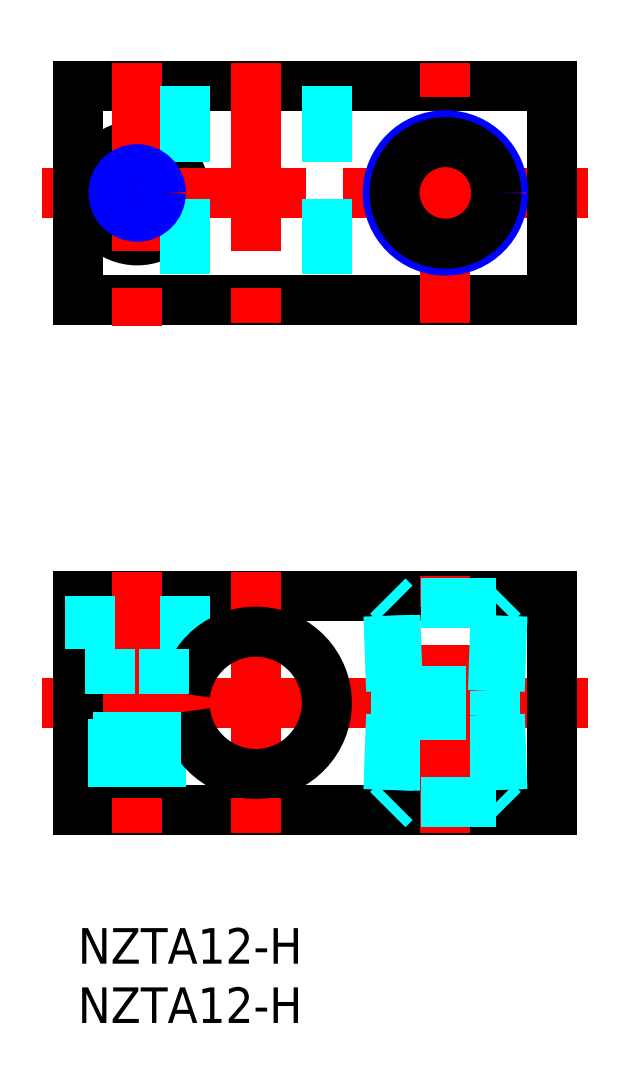
<metadata>
{"format":"dxf","ext":"dxf","renderer":"ezdxf+matplotlib","layout":"modelspace","background":"white","min_lineweight":24,"dpi":150}
</metadata>
<code>
0
SECTION
2
ENTITIES
0
INSERT
8
MSM_CONTINUOUS
2
*U28
10
0
20
0
30
0
0
INSERT
8
MSM_CONTINUOUS
2
*U29
10
0
20
0
30
0
0
CIRCLE
8
MSM_CONTINUOUS
10
5
20
62
30
0
40
2.25
0
CIRCLE
8
MSM_CONTINUOUS
10
5
20
62
30
0
40
4
0
LINE
8
MSM_CENTER
10
-3
20
62
30
0
11
43
21
62
31
0
0
LINE
8
MSM_CONTINUOUS
10
6e-16
20
71
30
0
11
40
21
71
31
0
0
LINE
8
MSM_CONTINUOUS
10
6e-16
20
53
30
0
11
40
21
53
31
0
0
LINE
8
MSM_DASHED
10
1
20
23.5
30
0
11
9
21
23.5
31
0
0
LINE
8
MSM_CONTINUOUS
10
6e-16
20
18.25
30
0
11
9.047
21
18.25
31
0
0
LINE
8
MSM_CONTINUOUS
10
6e-16
20
19.75
30
0
11
9.047
21
19.75
31
0
0
LINE
8
MSM_CONTINUOUS
10
6e-16
20
10
30
0
11
40
21
10
31
0
0
LINE
8
MSM_CONTINUOUS
10
6e-16
20
28
30
0
11
40
21
28
31
0
0
LINE
8
MSM_CENTER
10
-3
20
19
30
0
11
43
21
19
31
0
0
LINE
8
MSM_CENTER
10
5
20
30
30
0
11
5
21
8
31
0
0
LINE
8
MSM_CONTINUOUS
10
6e-16
20
10
30
0
11
6e-16
21
18.25
31
0
0
LINE
8
MSM_DASHED
10
3
20
18.25
30
0
11
3
21
10
31
0
0
LINE
8
MSM_CONTINUOUS
10
6e-16
20
19.75
30
0
11
6e-16
21
28
31
0
0
LINE
8
MSM_DASHED
10
1
20
28
30
0
11
1
21
23.5
31
0
0
LINE
8
MSM_DASHED
10
2.75
20
23.5
30
0
11
2.75
21
19.75
31
0
0
LINE
8
MSM_CONTINUOUS
10
6e-16
20
71
30
0
11
6e-16
21
53
31
0
0
LINE
8
MSM_CENTER
10
5
20
73
30
0
11
5
21
50
31
0
0
LINE
8
MSM_CENTER
10
15
20
30
30
0
11
15
21
8
31
0
0
LINE
8
MSM_DASHED
10
7
20
18.25
30
0
11
7
21
10
31
0
0
LINE
8
MSM_CONTINUOUS
10
40
20
10
30
0
11
40
21
28
31
0
0
LINE
8
MSM_DASHED
10
9
20
28
30
0
11
9
21
23.5
31
0
0
ARC
8
MSM_CONTINUOUS
10
15
20
19
30
0
40
6
50
187.2
51
172.8
0
LINE
8
MSM_DASHED
10
7.25
20
23.5
30
0
11
7.25
21
19.75
31
0
0
LINE
8
MSM_DASHED
10
9
20
71
30
0
11
9
21
53
31
0
0
LINE
8
MSM_DASHED
10
21
20
71
30
0
11
21
21
53
31
0
0
LINE
8
MSM_CENTER
10
15
20
73
30
0
11
15
21
51
31
0
0
LINE
8
MSM_CENTER
10
31
20
51
30
0
11
31
21
73
31
0
0
LINE
8
MSM_CONTINUOUS
10
40
20
71
30
0
11
40
21
53
31
0
0
LINE
8
MSM_DASHED
10
35.58
20
18
30
0
11
35.86
21
10
31
0
0
LINE
8
MSM_DASHED
10
35
20
18
30
0
11
35.26
21
10.6
31
0
0
LINE
8
MSM_DASHED
10
27
20
18
30
0
11
26.74
21
10.6
31
0
0
LINE
8
MSM_DASHED
10
26.42
20
18
30
0
11
26.14
21
10
31
0
0
LINE
8
MSM_CENTER
10
31
20
8
30
0
11
31
21
29.65
31
0
0
LINE
8
MSM_DASHED
10
35.26
20
10.6
30
0
11
35.86
21
10
31
0
0
LINE
8
MSM_DASHED
10
26.74
20
10.6
30
0
11
26.14
21
10
31
0
0
LINE
8
MSM_DASHED
10
35.26
20
10.6
30
0
11
26.74
21
10.6
31
0
0
LINE
8
MSM_DASHED
10
26.42
20
18
30
0
11
35.58
21
18
31
0
0
LINE
8
MSM_DASHED
10
27
20
20
30
0
11
26.74
21
27.4
31
0
0
LINE
8
MSM_DASHED
10
26.42
20
20
30
0
11
26.14
21
28
31
0
0
LINE
8
MSM_DASHED
10
26.74
20
27.4
30
0
11
26.14
21
28
31
0
0
LINE
8
MSM_DASHED
10
35.26
20
27.4
30
0
11
26.74
21
27.4
31
0
0
LINE
8
MSM_DASHED
10
35.58
20
20
30
0
11
35.86
21
28
31
0
0
LINE
8
MSM_DASHED
10
35
20
20
30
0
11
35.26
21
27.4
31
0
0
LINE
8
MSM_DASHED
10
26.42
20
20
30
0
11
35.58
21
20
31
0
0
LINE
8
MSM_DASHED
10
35.26
20
27.4
30
0
11
35.86
21
28
31
0
0
LINE
8
MSM_DASHED
10
26.86
20
18
30
0
11
26.86
21
20
31
0
0
LINE
8
MSM_DASHED
10
35.14
20
18
30
0
11
35.14
21
20
31
0
0
CIRCLE
8
MSM_NARROW
10
31
20
62
30
0
40
4.864
0
CIRCLE
8
MSM_CONTINUOUS
10
31
20
62
30
0
40
4.283
0
LINE
8
MSM_DASHED
10
3.379
20
18.25
30
0
11
3.379
21
10
31
0
0
LINE
8
MSM_DASHED
10
6.621
20
18.25
30
0
11
6.621
21
10
31
0
0
CIRCLE
8
MSM_CONTINUOUS
10
5
20
62
30
0
40
1.621
0
CIRCLE
8
MSM_NARROW
10
5
20
62
30
0
40
2
0
ENDSEC
0
EOF

</code>
